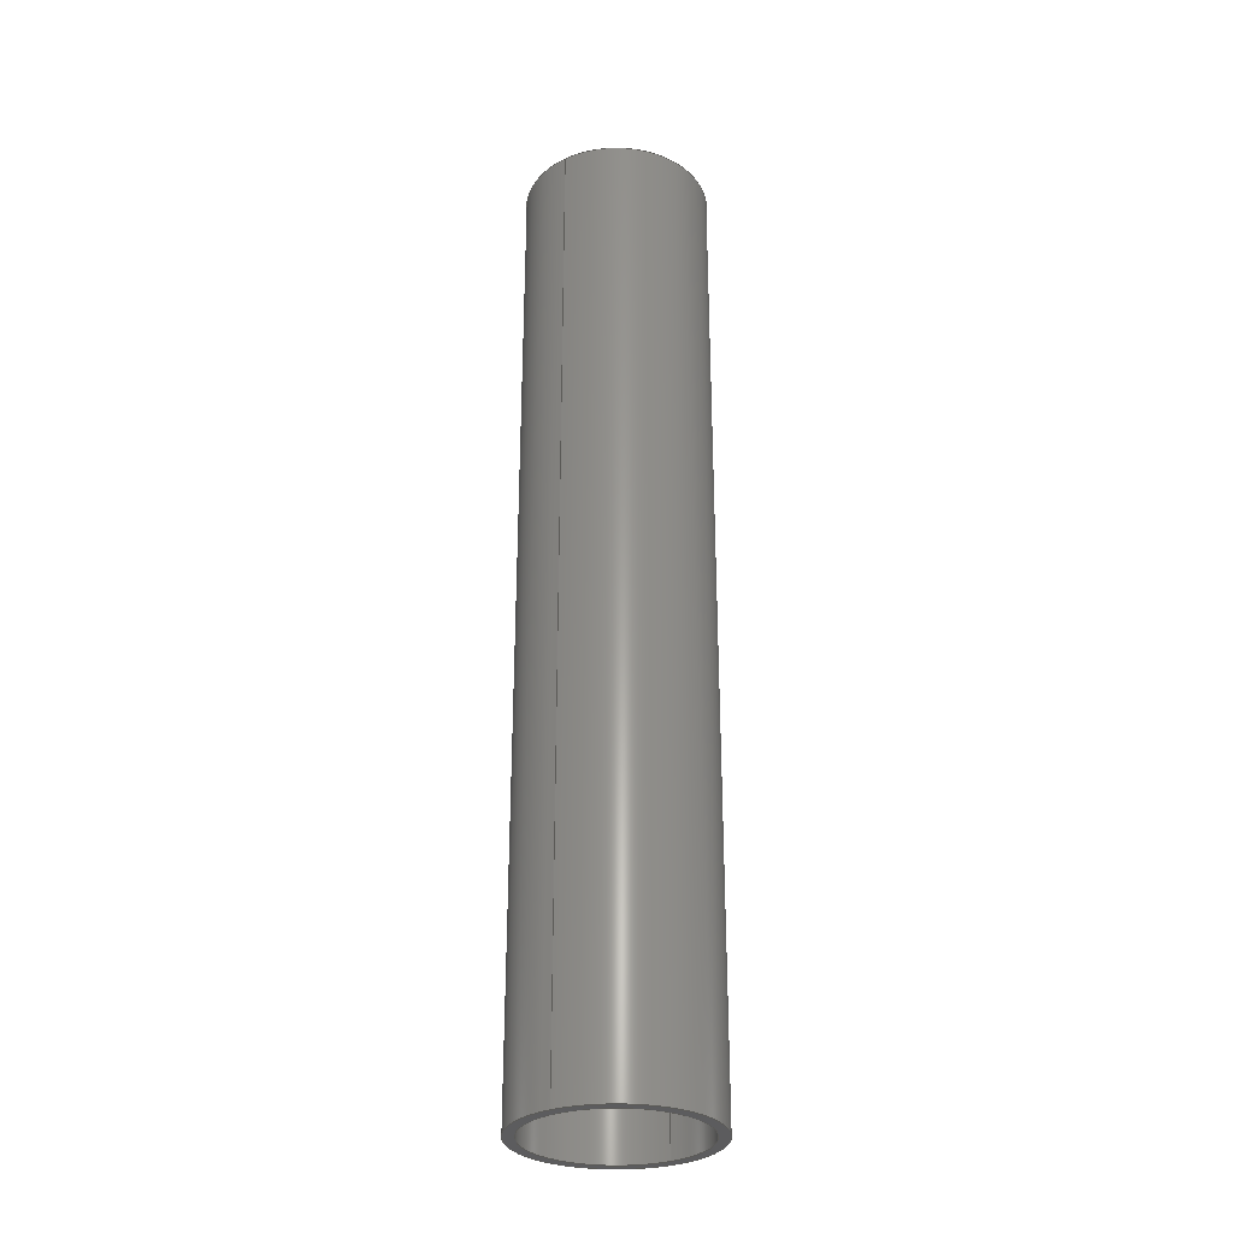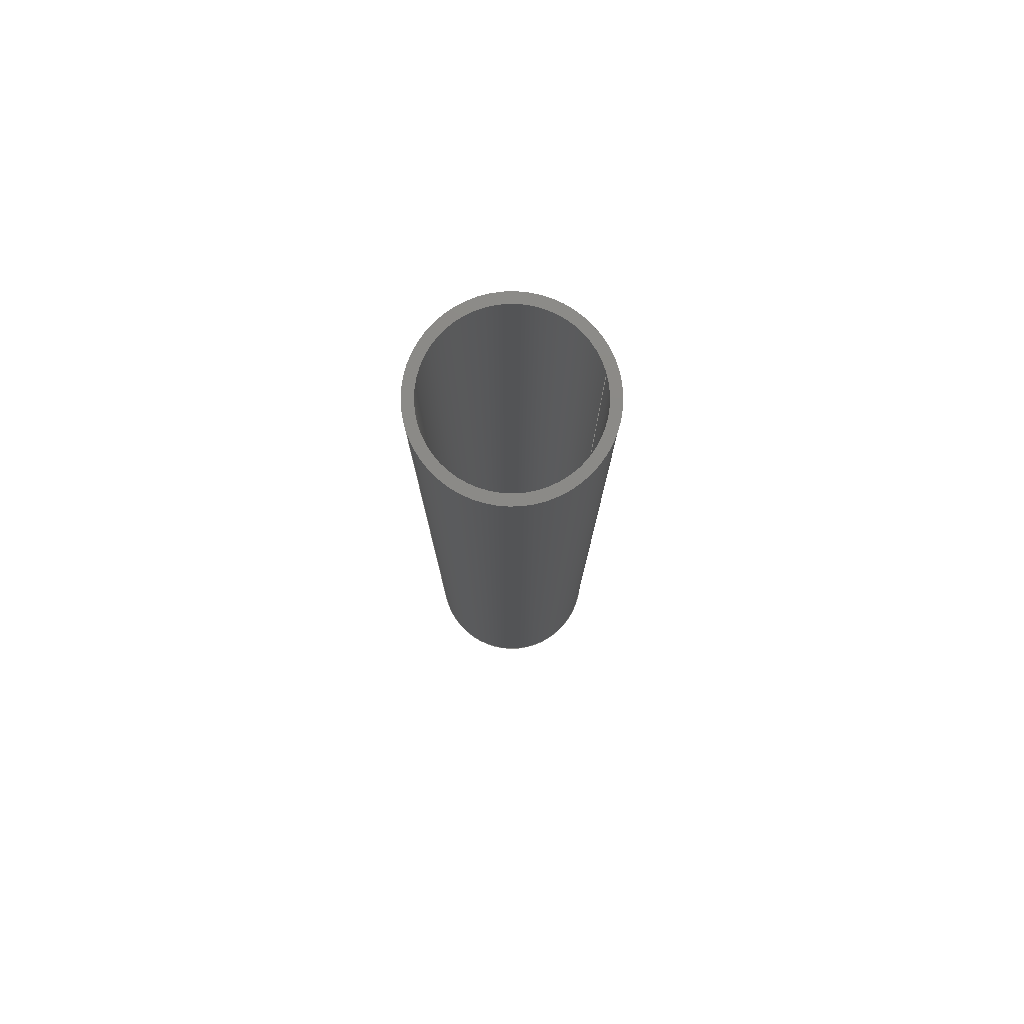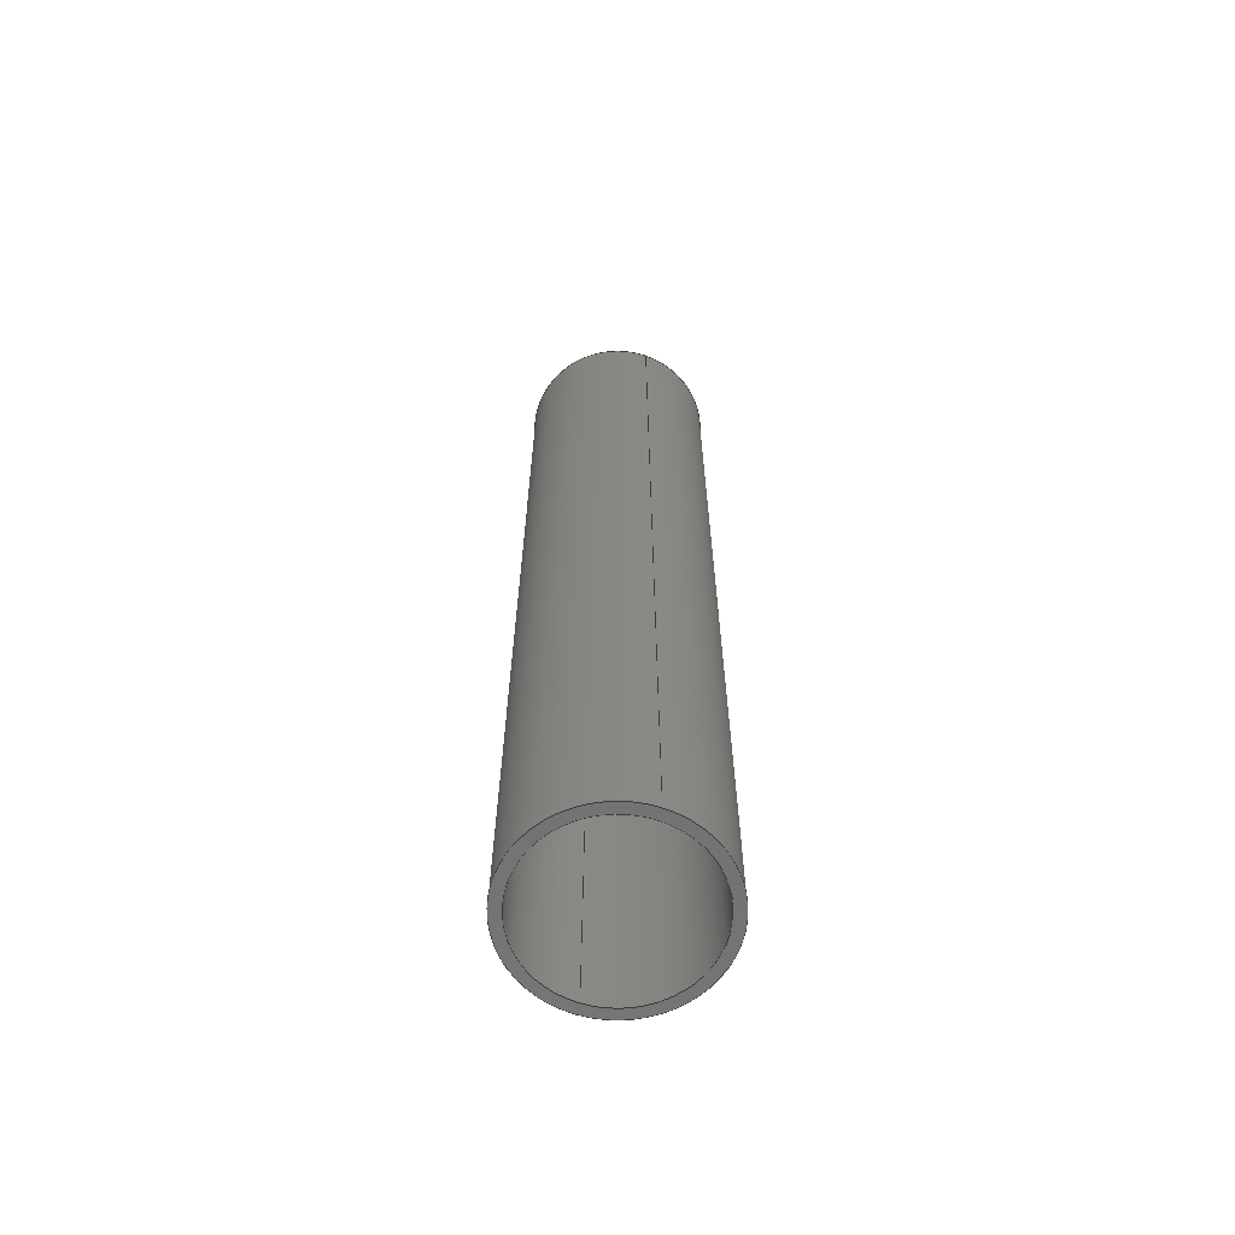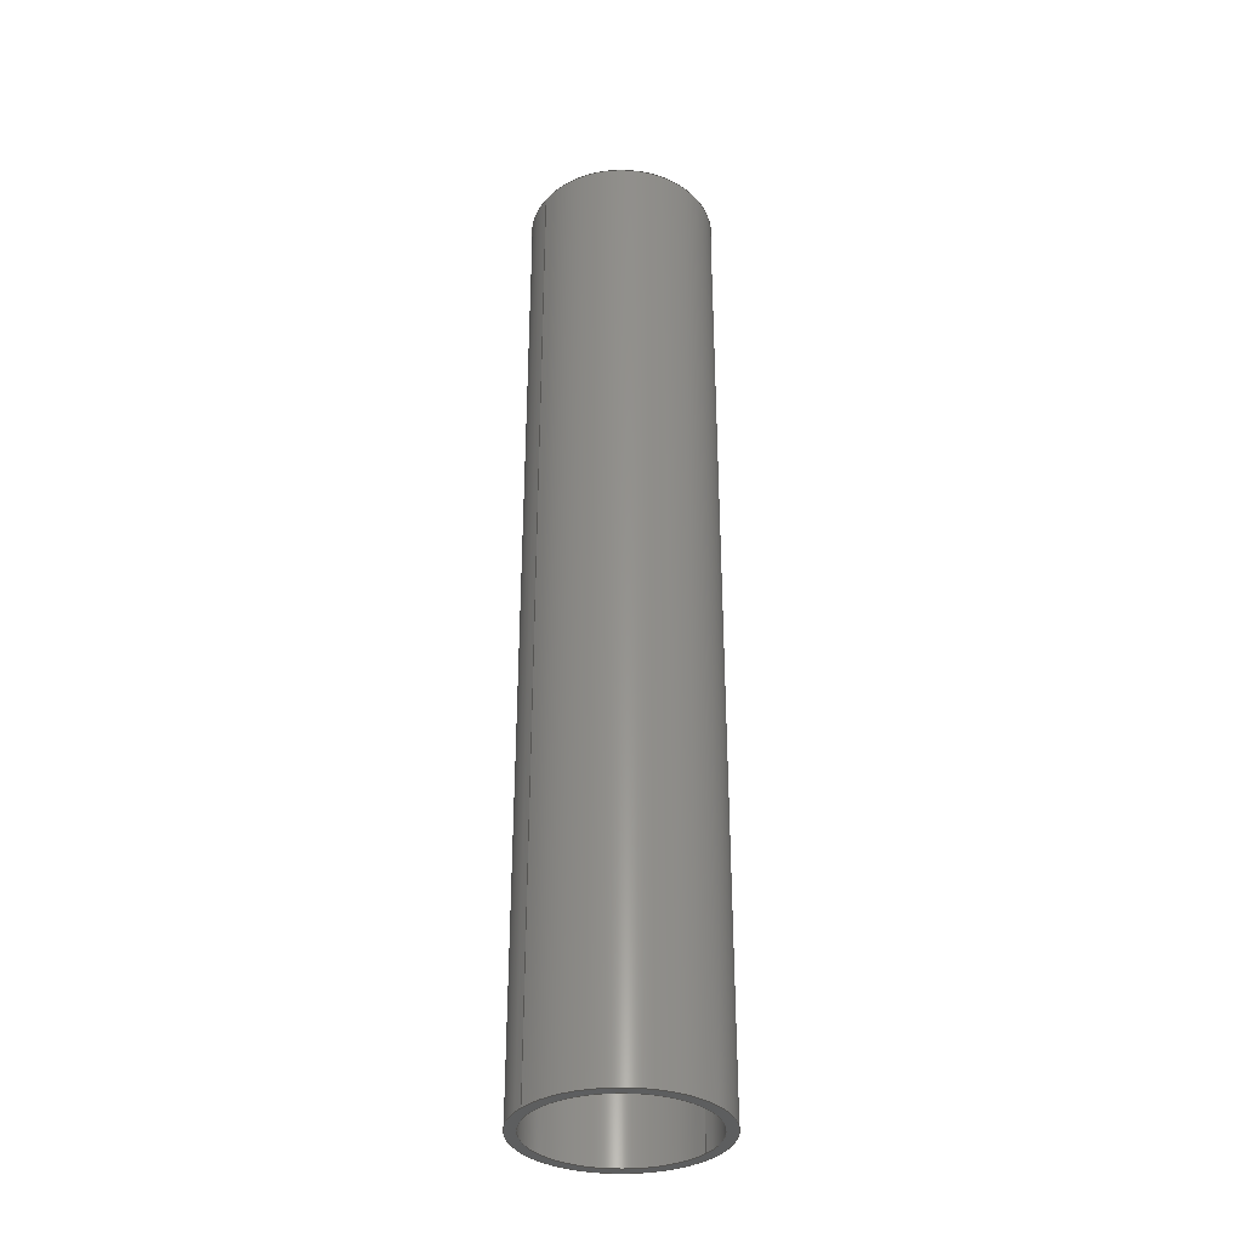
<metadata>
{"format":"step","ext":"step","renderer":"f3d","projection":"perspective","resolution":1024,"background":"white","views":[{"elev":-29.8,"azim":123.4,"up":"+Z"},{"elev":78.6,"azim":164.8,"up":"+Z"},{"elev":-64.2,"azim":70.5,"up":"+Z"},{"elev":-34.1,"azim":145.7,"up":"+Z"}]}
</metadata>
<code>
ISO-10303-21;
DATA;
#1 = DIRECTION ( 'NONE',  ( -0, -0, -1 ) ) ;
#2 = EDGE_CURVE ( 'NONE', #9, #96, #193, .T. ) ;
#3 = DIRECTION ( 'NONE',  ( -0, -0, -1 ) ) ;
#4 = VECTOR ( 'NONE', #158, 39.37 ) ;
#5 = MANIFOLD_SOLID_BREP ( 'Boss-Extrude1', #202 ) ;
#6 = EDGE_LOOP ( 'NONE', ( #207, #191 ) ) ;
#7 = CARTESIAN_POINT ( 'NONE',  ( 0, 0, -5.875 ) ) ;
#8 = DIRECTION ( 'NONE',  ( 1, 0, 0 ) ) ;
#9 = VERTEX_POINT ( 'NONE', #214 ) ;
#10 = CARTESIAN_POINT ( 'NONE',  ( 0, 0, 5.875 ) ) ;
#11 = ORIENTED_EDGE ( 'NONE', *, *, #157, .F. ) ;
#12 = DIRECTION ( 'NONE',  ( 1, 0, 0 ) ) ;
#13 = COLOUR_RGB ( '',1, 1, 1 ) ;
#14 = MECHANICAL_DESIGN_GEOMETRIC_PRESENTATION_REPRESENTATION (  '', ( #208 ), #150 ) ;
#15 = LENGTH_MEASURE_WITH_UNIT ( LENGTH_MEASURE( 0.0254 ), #199 );
#16 = EDGE_LOOP ( 'NONE', ( #89, #109 ) ) ;
#17 = DIRECTION ( 'NONE',  ( 0, 0, 1 ) ) ;
#18 = SURFACE_STYLE_USAGE ( .BOTH. , #178 ) ;
#19 = DIRECTION ( 'NONE',  ( 1, 0, 0 ) ) ;
#20 = CARTESIAN_POINT ( 'NONE',  ( 0, 0, 0 ) ) ;
#21 =( NAMED_UNIT ( * ) PLANE_ANGLE_UNIT ( ) SI_UNIT ( $, .RADIAN. ) );
#22 = LENGTH_MEASURE_WITH_UNIT ( LENGTH_MEASURE( 0.0254 ), #203 );
#23 = ORIENTED_EDGE ( 'NONE', *, *, #64, .F. ) ;
#24 = APPLICATION_PROTOCOL_DEFINITION ( 'draft international standard', 'automotive_design', 1998, #130 ) ;
#25 = CARTESIAN_POINT ( 'NONE',  ( -1, 0, 5.875 ) ) ;
#26 = DIRECTION ( 'NONE',  ( 0, 0, 1 ) ) ;
#27 = APPLICATION_PROTOCOL_DEFINITION ( 'draft international standard', 'automotive_design', 1998, #28 ) ;
#28 = APPLICATION_CONTEXT ( 'automotive_design' ) ;
#29 = ORIENTED_EDGE ( 'NONE', *, *, #51, .F. ) ;
#30 = ADVANCED_FACE ( 'NONE', ( #137, #144 ), #176, .T. ) ;
#31 = FACE_OUTER_BOUND ( 'NONE', #123, .T. ) ;
#32 = ORIENTED_EDGE ( 'NONE', *, *, #76, .F. ) ;
#33 = COLOUR_RGB ( '',1, 1, 1 ) ;
#34 = PRODUCT ( 'WTE2-P-TUBE-12-R1', 'WTE2-P-TUBE-12-R1', '', ( #75 ) ) ;
#35 = FILL_AREA_STYLE_COLOUR ( '', #13 ) ;
#36 = ORIENTED_EDGE ( 'NONE', *, *, #211, .T. ) ;
#37 = SURFACE_SIDE_STYLE ('',( #104 ) ) ;
#38 = DIRECTION ( 'NONE',  ( -0, -0, -1 ) ) ;
#39 = EDGE_LOOP ( 'NONE', ( #140, #11, #152, #218 ) ) ;
#40 = ADVANCED_FACE ( 'NONE', ( #98 ), #153, .F. ) ;
#41 = ORIENTED_EDGE ( 'NONE', *, *, #211, .F. ) ;
#42 = ORIENTED_EDGE ( 'NONE', *, *, #64, .T. ) ;
#43 = CARTESIAN_POINT ( 'NONE',  ( 0, 0, -5.875 ) ) ;
#44 = DIRECTION ( 'NONE',  ( 1, 0, 0 ) ) ;
#45 = FILL_AREA_STYLE_COLOUR ( '', #33 ) ;
#46 = CARTESIAN_POINT ( 'NONE',  ( -1.125, 0, 5.875 ) ) ;
#47 =( CONVERSION_BASED_UNIT ( 'INCH', #15 ) LENGTH_UNIT ( ) NAMED_UNIT ( #77 ) );
#48 = ORIENTED_EDGE ( 'NONE', *, *, #103, .T. ) ;
#49 = CARTESIAN_POINT ( 'NONE',  ( -1, 0, 5.875 ) ) ;
#50 = PRODUCT_DEFINITION ( 'UNKNOWN', '', #156, #53 ) ;
#51 = EDGE_CURVE ( 'NONE', #96, #9, #114, .T. ) ;
#52 = CYLINDRICAL_SURFACE ( 'NONE', #79, 1.125 ) ;
#53 = PRODUCT_DEFINITION_CONTEXT ( 'detailed design', #28, 'design' ) ;
#54 = EDGE_LOOP ( 'NONE', ( #188, #134 ) ) ;
#55 = FACE_OUTER_BOUND ( 'NONE', #39, .T. ) ;
#56 = CIRCLE ( 'NONE', #217, 1.125 ) ;
#57 = ORIENTED_EDGE ( 'NONE', *, *, #129, .T. ) ;
#58 = CARTESIAN_POINT ( 'NONE',  ( -1, 0, -5.875 ) ) ;
#59 = DIMENSIONAL_EXPONENTS ( 1, 0, 0, 0, 0, 0, 0 ) ;
#60 =( CONVERSION_BASED_UNIT ( 'INCH', #185 ) LENGTH_UNIT ( ) NAMED_UNIT ( #169 ) );
#61 = FACE_BOUND ( 'NONE', #6, .T. ) ;
#62 = DIRECTION ( 'NONE',  ( -0, -0, -1 ) ) ;
#63 = AXIS2_PLACEMENT_3D ( 'NONE', #102, #17, #19 ) ;
#64 = EDGE_CURVE ( 'NONE', #92, #9, #71, .T. ) ;
#65 = DIRECTION ( 'NONE',  ( 0, 0, 1 ) ) ;
#66 = CARTESIAN_POINT ( 'NONE',  ( -1.125, 0, -5.875 ) ) ;
#67 = FACE_OUTER_BOUND ( 'NONE', #16, .T. ) ;
#68 = ORIENTED_EDGE ( 'NONE', *, *, #223, .T. ) ;
#69 = DIRECTION ( 'NONE',  ( -0, -0, -1 ) ) ;
#70 = CARTESIAN_POINT ( 'NONE',  ( 0, 0, 5.875 ) ) ;
#71 = LINE ( 'NONE', #101, #4 ) ;
#72 =( NAMED_UNIT ( * ) SI_UNIT ( $, .STERADIAN. ) SOLID_ANGLE_UNIT ( ) );
#73 = CIRCLE ( 'NONE', #120, 1.125 ) ;
#74 = EDGE_LOOP ( 'NONE', ( #68, #42, #29, #41 ) ) ;
#75 = PRODUCT_CONTEXT ( 'NONE', #130, 'mechanical' ) ;
#76 = EDGE_CURVE ( 'NONE', #162, #179, #119, .T. ) ;
#77 = DIMENSIONAL_EXPONENTS ( 1, 0, 0, 0, 0, 0, 0 ) ;
#78 = AXIS2_PLACEMENT_3D ( 'NONE', #43, #81, #44 ) ;
#79 = AXIS2_PLACEMENT_3D ( 'NONE', #204, #69, #147 ) ;
#80 = CIRCLE ( 'NONE', #205, 1.125 ) ;
#81 = DIRECTION ( 'NONE',  ( 0, 0, 1 ) ) ;
#82 = CARTESIAN_POINT ( 'NONE',  ( 0, 0, 5.875 ) ) ;
#83 = PRESENTATION_STYLE_ASSIGNMENT (( #164 ) ) ;
#84 = DIRECTION ( 'NONE',  ( 1, 0, 0 ) ) ;
#85 = SURFACE_STYLE_FILL_AREA ( #212 ) ;
#86 =( GEOMETRIC_REPRESENTATION_CONTEXT ( 3 ) GLOBAL_UNCERTAINTY_ASSIGNED_CONTEXT ( ( #220 ) ) GLOBAL_UNIT_ASSIGNED_CONTEXT ( ( #60, #126, #100 ) ) REPRESENTATION_CONTEXT ( 'NONE', 'WORKASPACE' ) );
#87 =( NAMED_UNIT ( * ) SI_UNIT ( $, .STERADIAN. ) SOLID_ANGLE_UNIT ( ) );
#88 = CARTESIAN_POINT ( 'NONE',  ( 0, 0, 5.875 ) ) ;
#89 = ORIENTED_EDGE ( 'NONE', *, *, #132, .F. ) ;
#90 = CARTESIAN_POINT ( 'NONE',  ( 0, 0, 5.875 ) ) ;
#91 = AXIS2_PLACEMENT_3D ( 'NONE', #125, #141, #105 ) ;
#92 = VERTEX_POINT ( 'NONE', #195 ) ;
#93 = AXIS2_PLACEMENT_3D ( 'NONE', #90, #198, #108 ) ;
#94 = ORIENTED_EDGE ( 'NONE', *, *, #129, .F. ) ;
#95 = VECTOR ( 'NONE', #107, 39.37 ) ;
#96 = VERTEX_POINT ( 'NONE', #58 ) ;
#97 = AXIS2_PLACEMENT_3D ( 'NONE', #7, #183, #84 ) ;
#98 = FACE_OUTER_BOUND ( 'NONE', #222, .T. ) ;
#99 = VERTEX_POINT ( 'NONE', #194 ) ;
#100 =( NAMED_UNIT ( * ) SI_UNIT ( $, .STERADIAN. ) SOLID_ANGLE_UNIT ( ) );
#101 = CARTESIAN_POINT ( 'NONE',  ( 1, 1.225e-16, 5.875 ) ) ;
#102 = CARTESIAN_POINT ( 'NONE',  ( 0, 0, -5.875 ) ) ;
#103 = EDGE_CURVE ( 'NONE', #99, #115, #197, .T. ) ;
#104 = SURFACE_STYLE_FILL_AREA ( #145 ) ;
#105 = DIRECTION ( 'NONE',  ( 1, 0, -0 ) ) ;
#106 = STYLED_ITEM ( 'NONE', ( #146 ), #5 ) ;
#107 = DIRECTION ( 'NONE',  ( -0, -0, -1 ) ) ;
#108 = DIRECTION ( 'NONE',  ( 1, 0, 0 ) ) ;
#109 = ORIENTED_EDGE ( 'NONE', *, *, #116, .F. ) ;
#110 = DIRECTION ( 'NONE',  ( 0, 0, 1 ) ) ;
#111 = DIRECTION ( 'NONE',  ( 1, 0, 0 ) ) ;
#112 =( CONVERSION_BASED_UNIT ( 'INCH', #22 ) LENGTH_UNIT ( ) NAMED_UNIT ( #59 ) );
#113 =( NAMED_UNIT ( * ) PLANE_ANGLE_UNIT ( ) SI_UNIT ( $, .RADIAN. ) );
#114 = CIRCLE ( 'NONE', #78, 1 ) ;
#115 = VERTEX_POINT ( 'NONE', #124 ) ;
#116 = EDGE_CURVE ( 'NONE', #115, #179, #184, .T. ) ;
#117 = ADVANCED_FACE ( 'NONE', ( #55 ), #136, .T. ) ;
#118 = PRODUCT_DEFINITION_SHAPE ( 'NONE', 'NONE',  #50 ) ;
#119 = LINE ( 'NONE', #142, #128 ) ;
#120 = AXIS2_PLACEMENT_3D ( 'NONE', #127, #26, #111 ) ;
#121 = AXIS2_PLACEMENT_3D ( 'NONE', #10, #38, #131 ) ;
#122 = CYLINDRICAL_SURFACE ( 'NONE', #121, 1 ) ;
#123 = EDGE_LOOP ( 'NONE', ( #94, #48, #168, #32 ) ) ;
#124 = CARTESIAN_POINT ( 'NONE',  ( 1.125, 1.378e-16, -5.875 ) ) ;
#125 = CARTESIAN_POINT ( 'NONE',  ( 0, 0, 5.875 ) ) ;
#126 =( NAMED_UNIT ( * ) PLANE_ANGLE_UNIT ( ) SI_UNIT ( $, .RADIAN. ) );
#127 = CARTESIAN_POINT ( 'NONE',  ( 0, 0, -5.875 ) ) ;
#128 = VECTOR ( 'NONE', #1, 39.37 ) ;
#129 = EDGE_CURVE ( 'NONE', #99, #162, #80, .T. ) ;
#130 = APPLICATION_CONTEXT ( 'automotive_design' ) ;
#131 = DIRECTION ( 'NONE',  ( -1, 0, 0 ) ) ;
#132 = EDGE_CURVE ( 'NONE', #179, #115, #73, .T. ) ;
#133 = ORIENTED_EDGE ( 'NONE', *, *, #2, .F. ) ;
#134 = ORIENTED_EDGE ( 'NONE', *, *, #148, .F. ) ;
#135 = UNCERTAINTY_MEASURE_WITH_UNIT (LENGTH_MEASURE( 1e-05 ), #47, 'distance_accuracy_value', 'NONE');
#136 = CYLINDRICAL_SURFACE ( 'NONE', #187, 1.125 ) ;
#137 = FACE_OUTER_BOUND ( 'NONE', #155, .T. ) ;
#138 = ADVANCED_FACE ( 'NONE', ( #31 ), #52, .T. ) ;
#139 =( LENGTH_UNIT ( ) NAMED_UNIT ( * ) SI_UNIT ( $, .METRE. ) );
#140 = ORIENTED_EDGE ( 'NONE', *, *, #103, .F. ) ;
#141 = DIRECTION ( 'NONE',  ( 0, 0, 1 ) ) ;
#142 = CARTESIAN_POINT ( 'NONE',  ( -1.125, 0, 5.875 ) ) ;
#143 = DIRECTION ( 'NONE',  ( -1, 0, 0 ) ) ;
#144 = FACE_BOUND ( 'NONE', #54, .T. ) ;
#145 = FILL_AREA_STYLE ('',( #45 ) ) ;
#146 = PRESENTATION_STYLE_ASSIGNMENT (( #18 ) ) ;
#147 = DIRECTION ( 'NONE',  ( -1, 0, 0 ) ) ;
#148 = EDGE_CURVE ( 'NONE', #92, #219, #213, .T. ) ;
#149 = DIRECTION ( 'NONE',  ( 1, 0, 0 ) ) ;
#150 =( GEOMETRIC_REPRESENTATION_CONTEXT ( 3 ) GLOBAL_UNCERTAINTY_ASSIGNED_CONTEXT ( ( #210 ) ) GLOBAL_UNIT_ASSIGNED_CONTEXT ( ( #112, #113, #72 ) ) REPRESENTATION_CONTEXT ( 'NONE', 'WORKASPACE' ) );
#151 = AXIS2_PLACEMENT_3D ( 'NONE', #88, #215, #149 ) ;
#152 = ORIENTED_EDGE ( 'NONE', *, *, #76, .T. ) ;
#153 = CYLINDRICAL_SURFACE ( 'NONE', #173, 1 ) ;
#154 =( GEOMETRIC_REPRESENTATION_CONTEXT ( 3 ) GLOBAL_UNCERTAINTY_ASSIGNED_CONTEXT ( ( #135 ) ) GLOBAL_UNIT_ASSIGNED_CONTEXT ( ( #47, #21, #87 ) ) REPRESENTATION_CONTEXT ( 'NONE', 'WORKASPACE' ) );
#155 = EDGE_LOOP ( 'NONE', ( #209, #57 ) ) ;
#156 = PRODUCT_DEFINITION_FORMATION_WITH_SPECIFIED_SOURCE ( 'ANY', '', #34, .NOT_KNOWN. ) ;
#157 = EDGE_CURVE ( 'NONE', #162, #99, #56, .T. ) ;
#158 = DIRECTION ( 'NONE',  ( -0, -0, -1 ) ) ;
#159 = DIRECTION ( 'NONE',  ( -1, 0, 0 ) ) ;
#160 = CARTESIAN_POINT ( 'NONE',  ( 0, 0, -5.875 ) ) ;
#161 = VECTOR ( 'NONE', #3, 39.37 ) ;
#162 = VERTEX_POINT ( 'NONE', #46 ) ;
#163 = PRESENTATION_LAYER_ASSIGNMENT (  '', '', ( #106 ) ) ;
#164 = SURFACE_STYLE_USAGE ( .BOTH. , #37 ) ;
#165 = CARTESIAN_POINT ( 'NONE',  ( 0, 0, 5.875 ) ) ;
#166 = DIRECTION ( 'NONE',  ( 0, 0, 1 ) ) ;
#167 = CIRCLE ( 'NONE', #93, 1 ) ;
#168 = ORIENTED_EDGE ( 'NONE', *, *, #116, .T. ) ;
#169 = DIMENSIONAL_EXPONENTS ( 1, 0, 0, 0, 0, 0, 0 ) ;
#170 = MECHANICAL_DESIGN_GEOMETRIC_PRESENTATION_REPRESENTATION (  '', ( #106 ), #86 ) ;
#171 = AXIS2_PLACEMENT_3D ( 'NONE', #20, #186, #12 ) ;
#172 = ORIENTED_EDGE ( 'NONE', *, *, #148, .T. ) ;
#173 = AXIS2_PLACEMENT_3D ( 'NONE', #82, #174, #159 ) ;
#174 = DIRECTION ( 'NONE',  ( -0, -0, -1 ) ) ;
#175 = CARTESIAN_POINT ( 'NONE',  ( 0, 0, 5.875 ) ) ;
#176 = PLANE ( 'NONE',  #91 ) ;
#177 = PRESENTATION_LAYER_ASSIGNMENT (  '', '', ( #208 ) ) ;
#178 = SURFACE_SIDE_STYLE ('',( #85 ) ) ;
#179 = VERTEX_POINT ( 'NONE', #66 ) ;
#180 = AXIS2_PLACEMENT_3D ( 'NONE', #160, #65, #201 ) ;
#181 = PLANE ( 'NONE',  #180 ) ;
#182 = DIRECTION ( 'NONE',  ( 1, 0, 0 ) ) ;
#183 = DIRECTION ( 'NONE',  ( 0, 0, 1 ) ) ;
#184 = CIRCLE ( 'NONE', #97, 1.125 ) ;
#185 = LENGTH_MEASURE_WITH_UNIT ( LENGTH_MEASURE( 0.0254 ), #139 );
#186 = DIRECTION ( 'NONE',  ( 0, 0, 1 ) ) ;
#187 = AXIS2_PLACEMENT_3D ( 'NONE', #175, #62, #143 ) ;
#188 = ORIENTED_EDGE ( 'NONE', *, *, #223, .F. ) ;
#189 = ADVANCED_FACE ( 'NONE', ( #216 ), #122, .F. ) ;
#190 = SHAPE_DEFINITION_REPRESENTATION ( #118, #200 ) ;
#191 = ORIENTED_EDGE ( 'NONE', *, *, #2, .T. ) ;
#192 = PRODUCT_RELATED_PRODUCT_CATEGORY ( 'part', '', ( #34 ) ) ;
#193 = CIRCLE ( 'NONE', #63, 1 ) ;
#194 = CARTESIAN_POINT ( 'NONE',  ( 1.125, 1.378e-16, 5.875 ) ) ;
#195 = CARTESIAN_POINT ( 'NONE',  ( 1, 1.225e-16, 5.875 ) ) ;
#196 = CARTESIAN_POINT ( 'NONE',  ( 1.125, 1.378e-16, 5.875 ) ) ;
#197 = LINE ( 'NONE', #196, #161 ) ;
#198 = DIRECTION ( 'NONE',  ( 0, 0, 1 ) ) ;
#199 =( LENGTH_UNIT ( ) NAMED_UNIT ( * ) SI_UNIT ( $, .METRE. ) );
#200 = ADVANCED_BREP_SHAPE_REPRESENTATION ( 'WTE2-P-TUBE-12-R1', ( #5, #171 ), #154 ) ;
#201 = DIRECTION ( 'NONE',  ( 1, 0, -0 ) ) ;
#202 = CLOSED_SHELL ( 'NONE', ( #189, #138, #30, #221, #117, #40 ) ) ;
#203 =( LENGTH_UNIT ( ) NAMED_UNIT ( * ) SI_UNIT ( $, .METRE. ) );
#204 = CARTESIAN_POINT ( 'NONE',  ( 0, 0, 5.875 ) ) ;
#205 = AXIS2_PLACEMENT_3D ( 'NONE', #70, #166, #182 ) ;
#206 = LINE ( 'NONE', #49, #95 ) ;
#207 = ORIENTED_EDGE ( 'NONE', *, *, #51, .T. ) ;
#208 = STYLED_ITEM ( 'NONE', ( #83 ), #200 ) ;
#209 = ORIENTED_EDGE ( 'NONE', *, *, #157, .T. ) ;
#210 = UNCERTAINTY_MEASURE_WITH_UNIT (LENGTH_MEASURE( 1e-05 ), #112, 'distance_accuracy_value', 'NONE');
#211 = EDGE_CURVE ( 'NONE', #219, #96, #206, .T. ) ;
#212 = FILL_AREA_STYLE ('',( #35 ) ) ;
#213 = CIRCLE ( 'NONE', #151, 1 ) ;
#214 = CARTESIAN_POINT ( 'NONE',  ( 1, 1.225e-16, -5.875 ) ) ;
#215 = DIRECTION ( 'NONE',  ( 0, 0, 1 ) ) ;
#216 = FACE_OUTER_BOUND ( 'NONE', #74, .T. ) ;
#217 = AXIS2_PLACEMENT_3D ( 'NONE', #165, #110, #8 ) ;
#218 = ORIENTED_EDGE ( 'NONE', *, *, #132, .T. ) ;
#219 = VERTEX_POINT ( 'NONE', #25 ) ;
#220 = UNCERTAINTY_MEASURE_WITH_UNIT (LENGTH_MEASURE( 1e-05 ), #60, 'distance_accuracy_value', 'NONE');
#221 = ADVANCED_FACE ( 'NONE', ( #67, #61 ), #181, .F. ) ;
#222 = EDGE_LOOP ( 'NONE', ( #23, #172, #36, #133 ) ) ;
#223 = EDGE_CURVE ( 'NONE', #219, #92, #167, .T. ) ;
ENDSEC;
END-ISO-10303-21;

</code>
